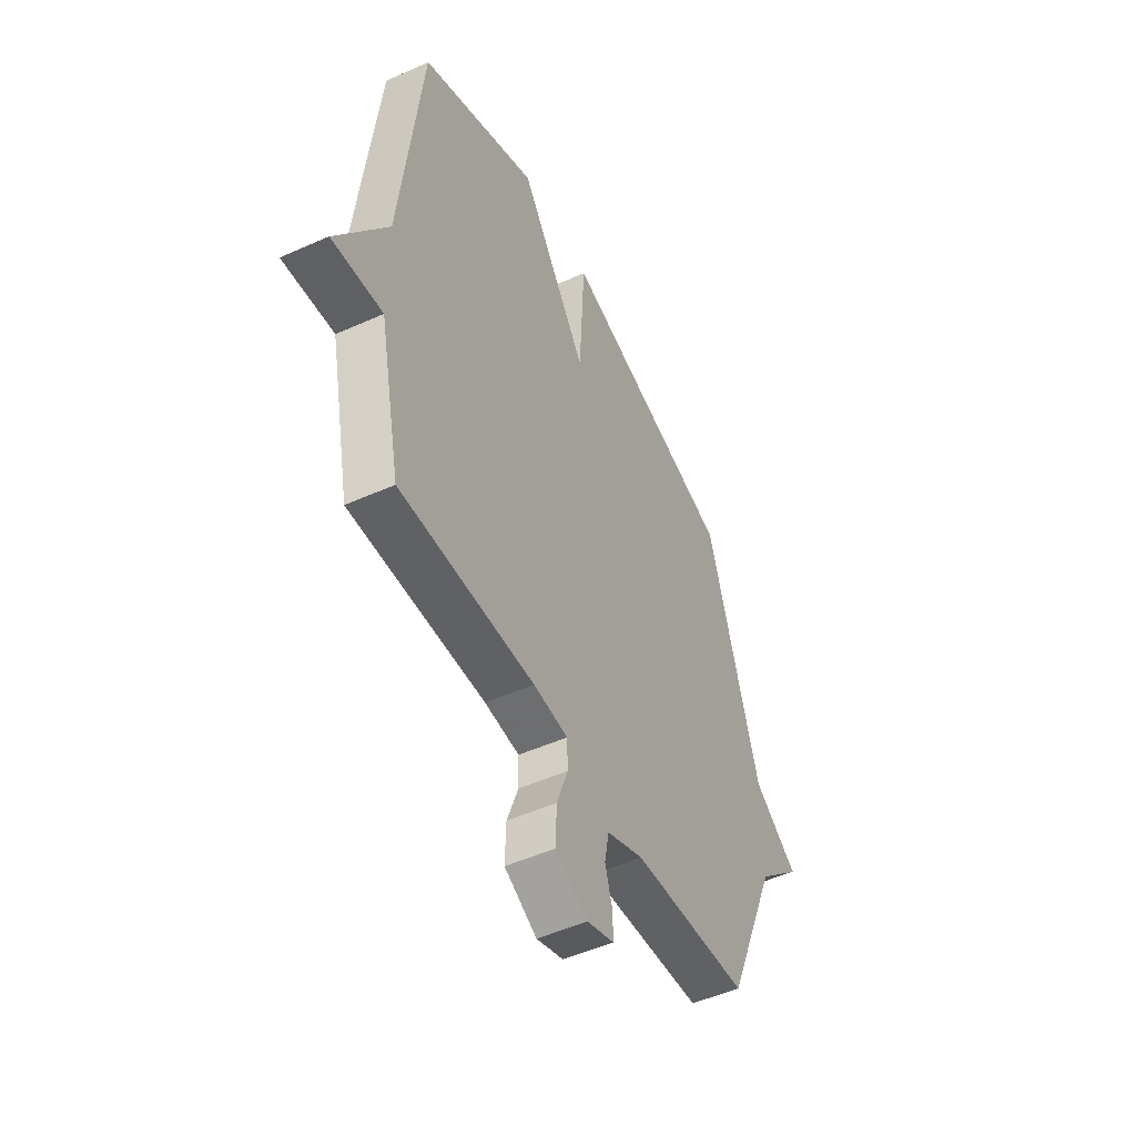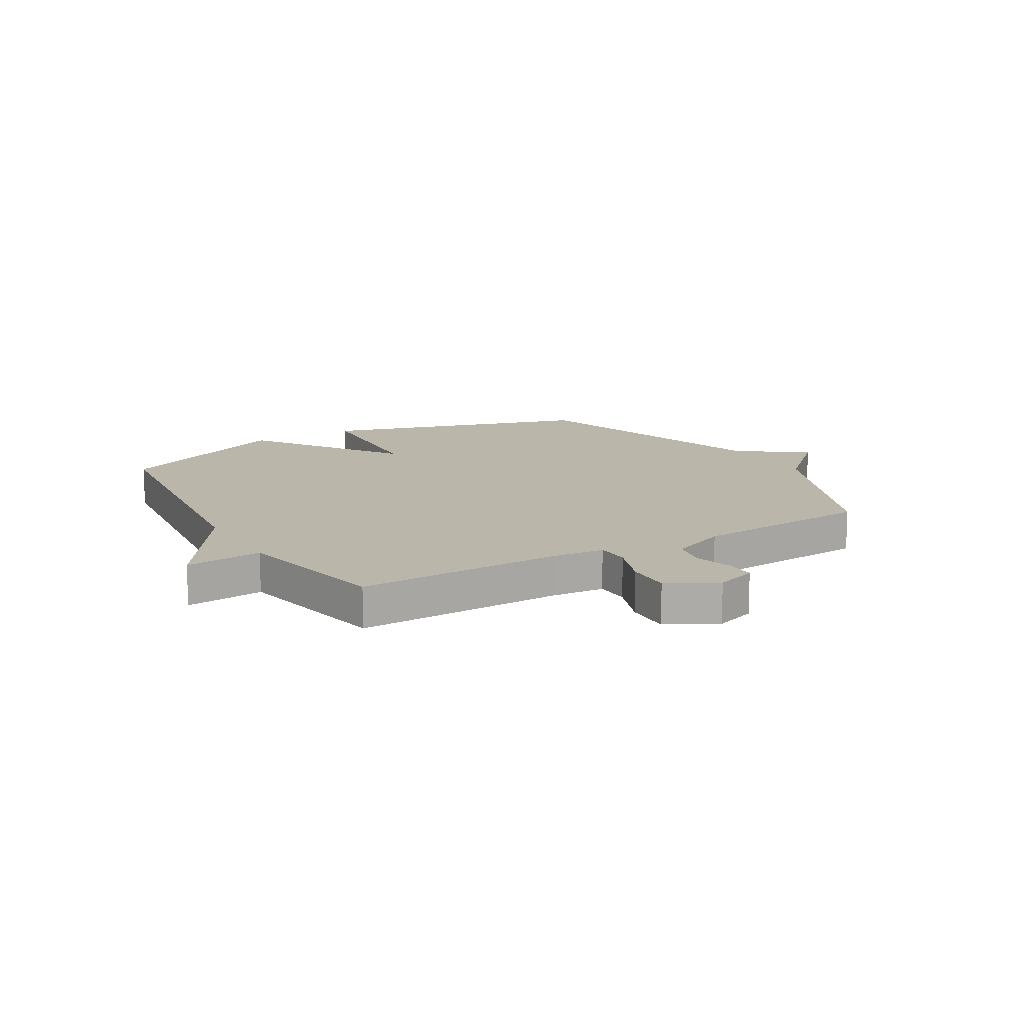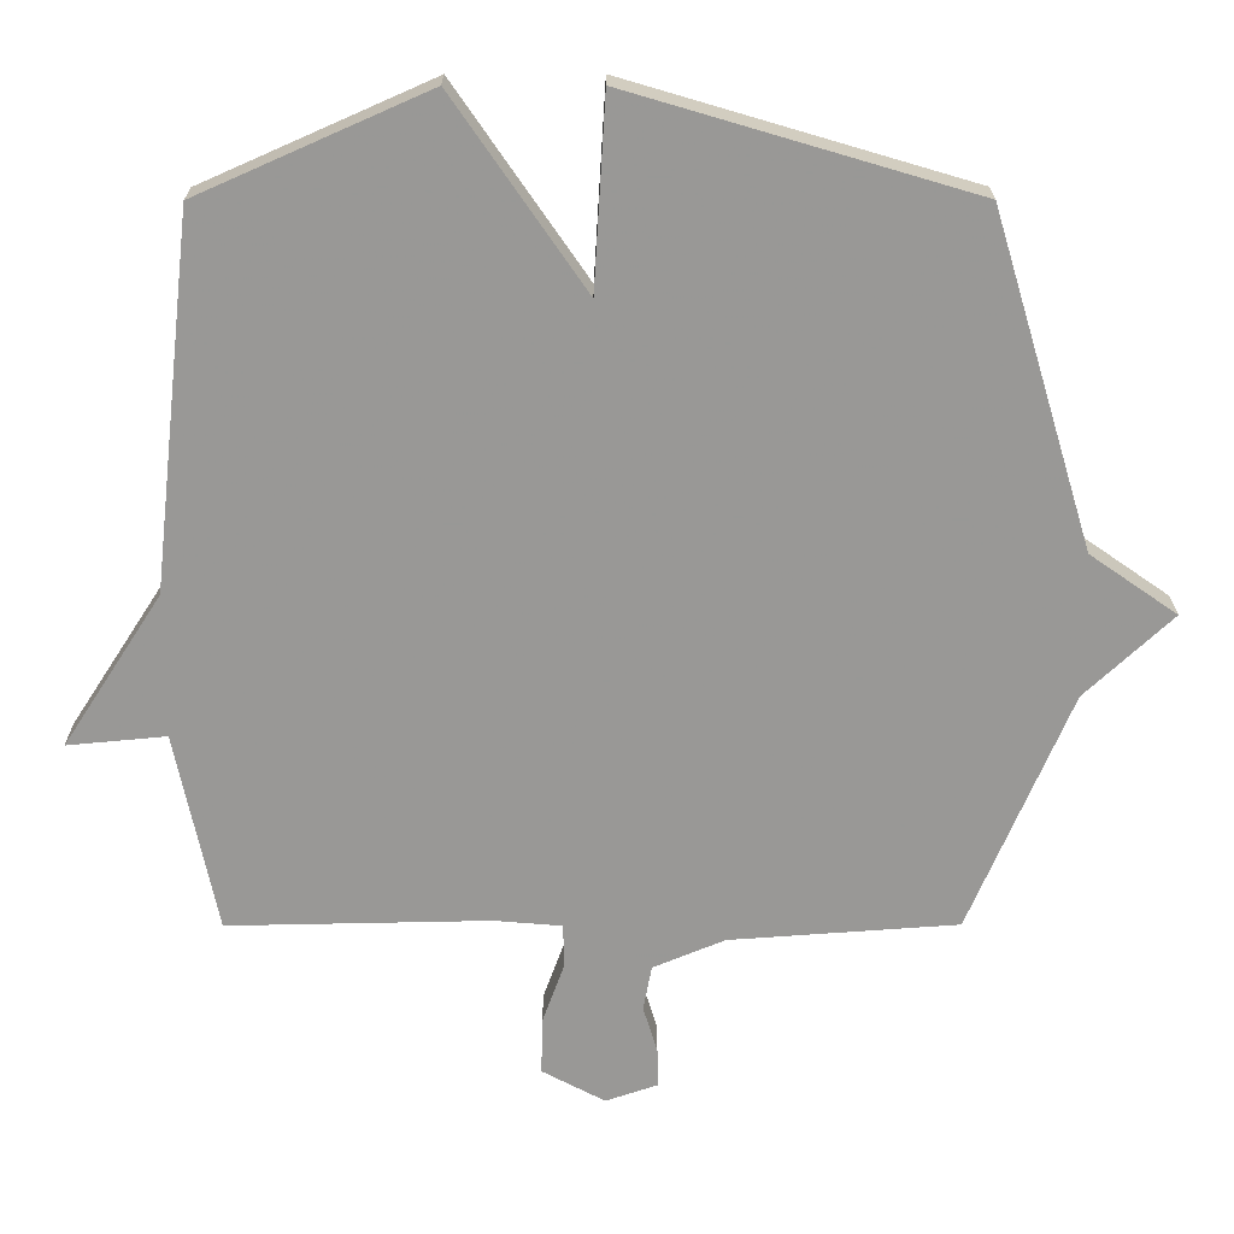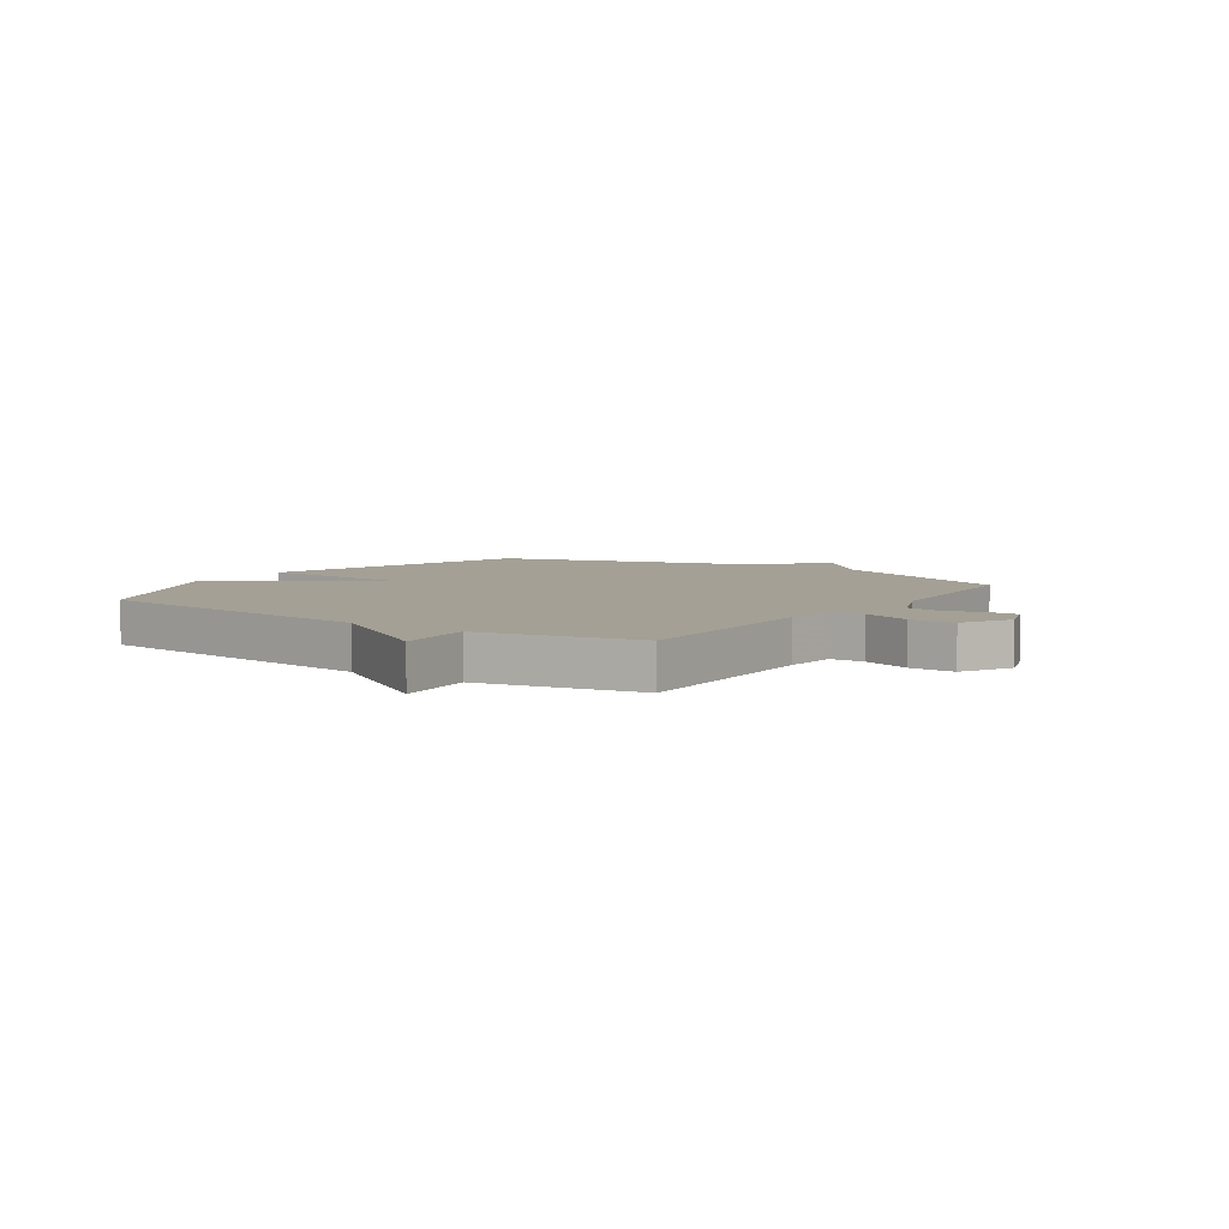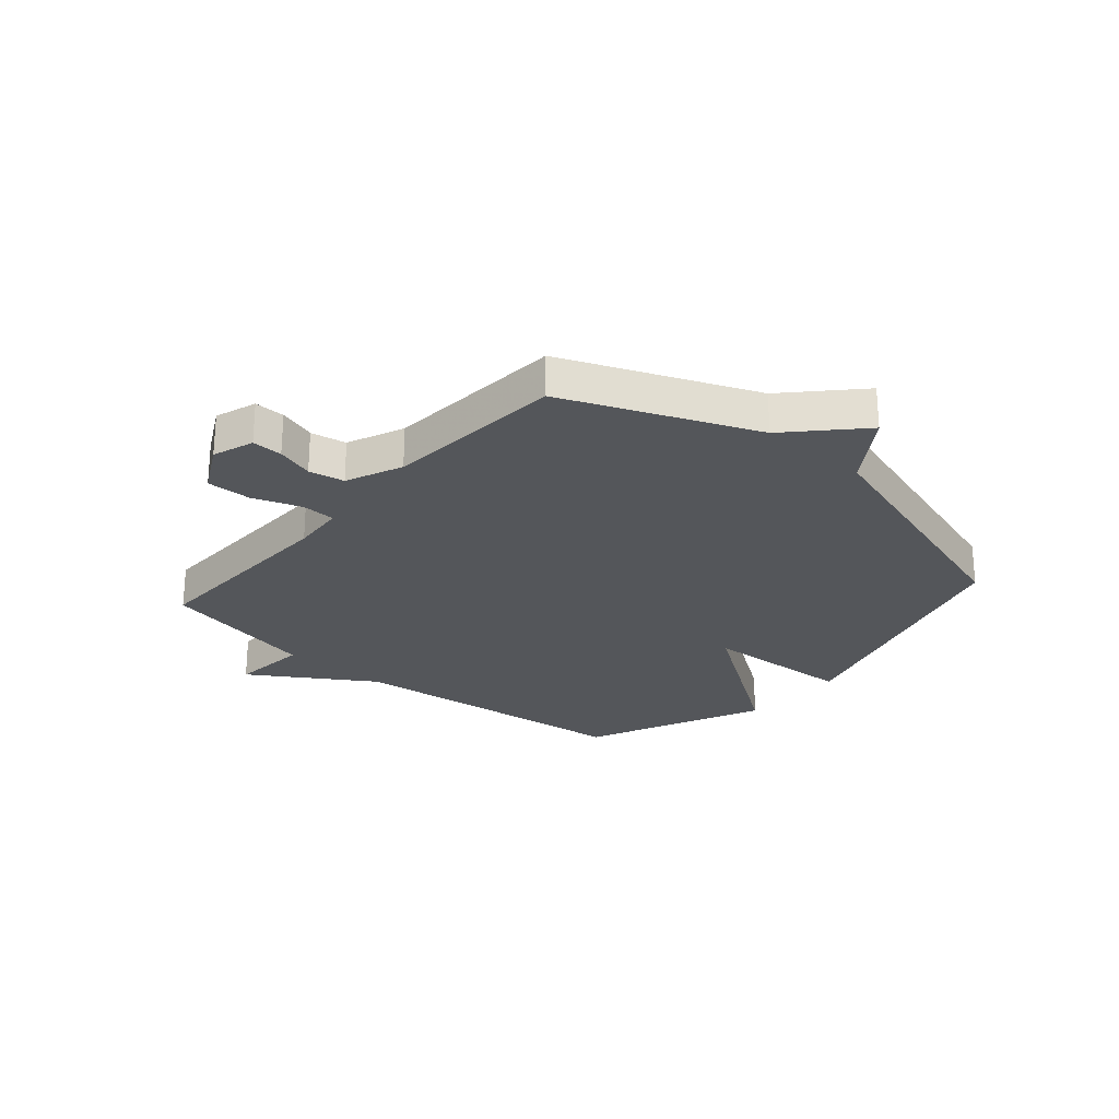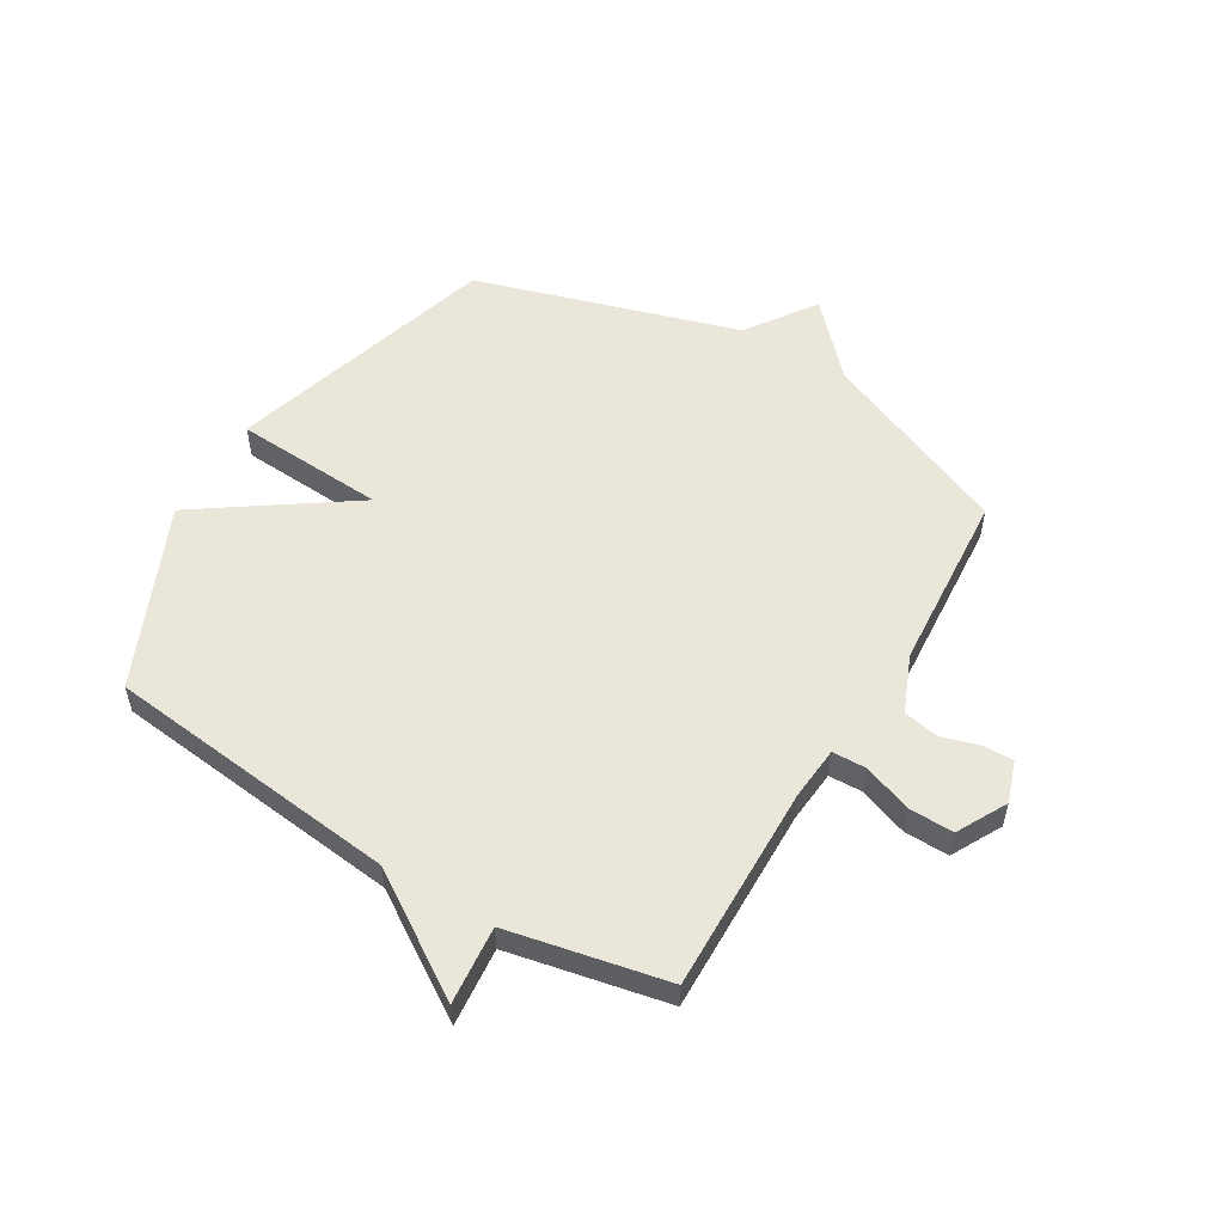
<metadata>
{"format":"obj","ext":"obj","renderer":"f3d","projection":"perspective","resolution":1024,"background":"white","views":[{"elev":-50.0,"azim":116.3,"up":"+Z"},{"elev":13.9,"azim":149.7,"up":"+Y"},{"elev":21.5,"azim":179.8,"up":"+Z"},{"elev":5.8,"azim":124.5,"up":"+Y"},{"elev":-25.7,"azim":-131.1,"up":"+Y"},{"elev":54.8,"azim":120.9,"up":"+Y"}]}
</metadata>
<code>
v -0.5 0.07 0.5
v -0.02 0.07 0.642
v -0.004 0.07 0.375
v 0.18 0.07 0.642
v 0.5 0.07 0.5
v 0.558 0.07 -0.02
v 0.696 0.07 -0.233
v 0.558 0.07 -0.22
v 0.5 0.07 -0.5
v 0.134 0.07 -0.493
v 0.04 0.07 -0.501
v 0.038 0.07 -0.561
v 0.069 0.07 -0.646
v 0.071 0.07 -0.726
v -0.017 0.07 -0.773
v -0.09 0.07 -0.748
v -0.089 0.07 -0.694
v -0.069 0.07 -0.628
v -0.081 0.07 -0.565
v -0.181 0.07 -0.523
v -0.5 0.07 -0.5
v -0.641 0.07 -0.165
v -0.763 0.07 -0.05
v -0.641 0.07 0.035
v -0.5 0 0.5
v -0.02 0 0.642
v -0.004 0 0.375
v 0.18 0 0.642
v 0.5 0 0.5
v 0.558 0 -0.02
v 0.696 0 -0.233
v 0.558 0 -0.22
v 0.5 0 -0.5
v 0.134 0 -0.493
v 0.04 0 -0.501
v 0.038 0 -0.561
v 0.069 0 -0.646
v 0.071 0 -0.726
v -0.017 0 -0.773
v -0.09 0 -0.748
v -0.089 0 -0.694
v -0.069 0 -0.628
v -0.081 0 -0.565
v -0.181 0 -0.523
v -0.5 0 -0.5
v -0.641 0 -0.165
v -0.763 0 -0.05
v -0.641 0 0.035
f 22 23 24
f 1 2 3
f 24 1 3
f 22 24 3
f 21 22 3
f 20 21 3
f 4 5 6
f 3 4 6
f 20 3 6
f 19 20 6
f 16 17 18
f 15 16 18
f 14 15 18
f 13 14 18
f 12 13 18
f 11 12 18 19
f 8 9 10
f 8 10 11
f 6 7 8
f 6 8 11 19
f 48 47 46
f 27 26 25
f 27 25 48
f 27 48 46
f 27 46 45
f 27 45 44
f 30 29 28
f 30 28 27
f 30 27 44
f 30 44 43
f 42 41 40
f 42 40 39
f 42 39 38
f 42 38 37
f 42 37 36
f 43 42 36 35
f 34 33 32
f 35 34 32
f 32 31 30
f 43 35 32 30
f 1 25 26 2
f 2 26 27 3
f 3 27 28 4
f 4 28 29 5
f 5 29 30 6
f 6 30 31 7
f 7 31 32 8
f 8 32 33 9
f 9 33 34 10
f 10 34 35 11
f 11 35 36 12
f 12 36 37 13
f 13 37 38 14
f 14 38 39 15
f 15 39 40 16
f 16 40 41 17
f 17 41 42 18
f 18 42 43 19
f 19 43 44 20
f 20 44 45 21
f 21 45 46 22
f 22 46 47 23
f 23 47 48 24
f 24 48 25 1

</code>
